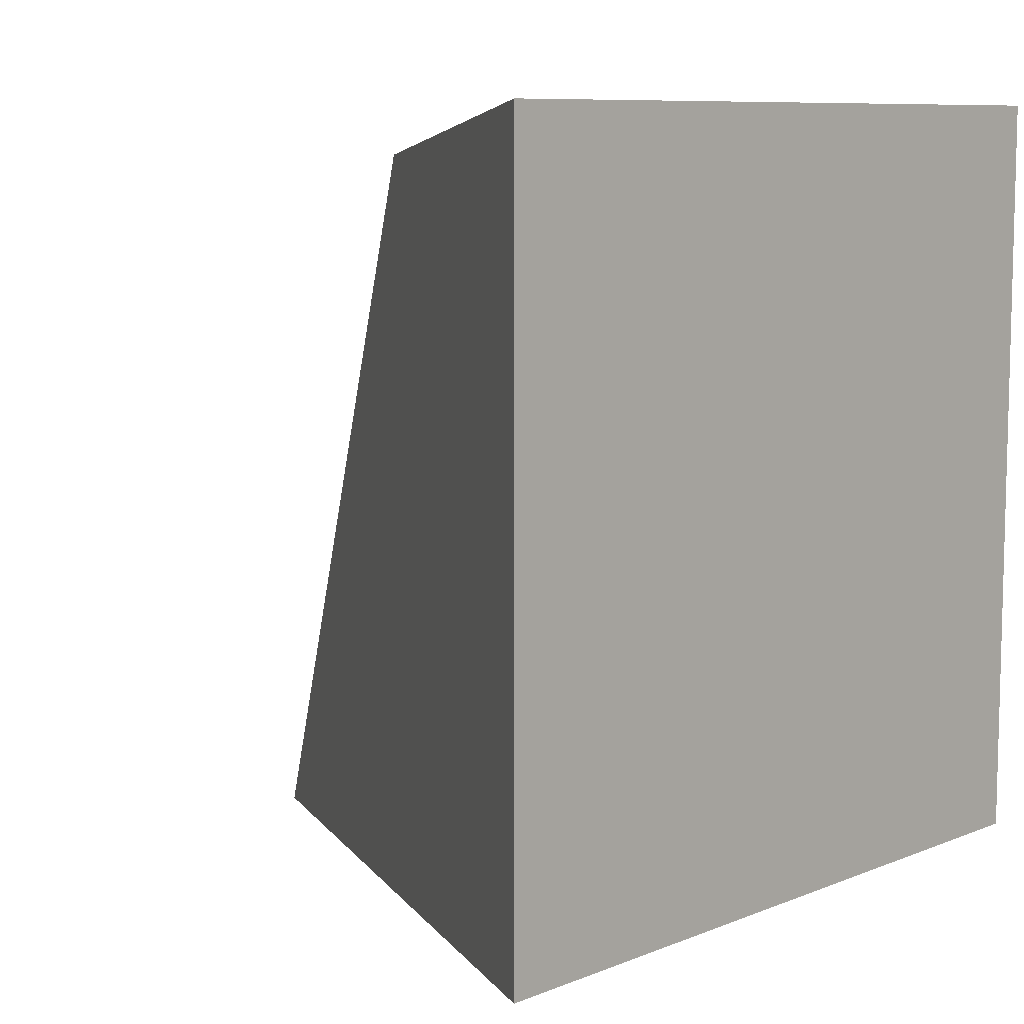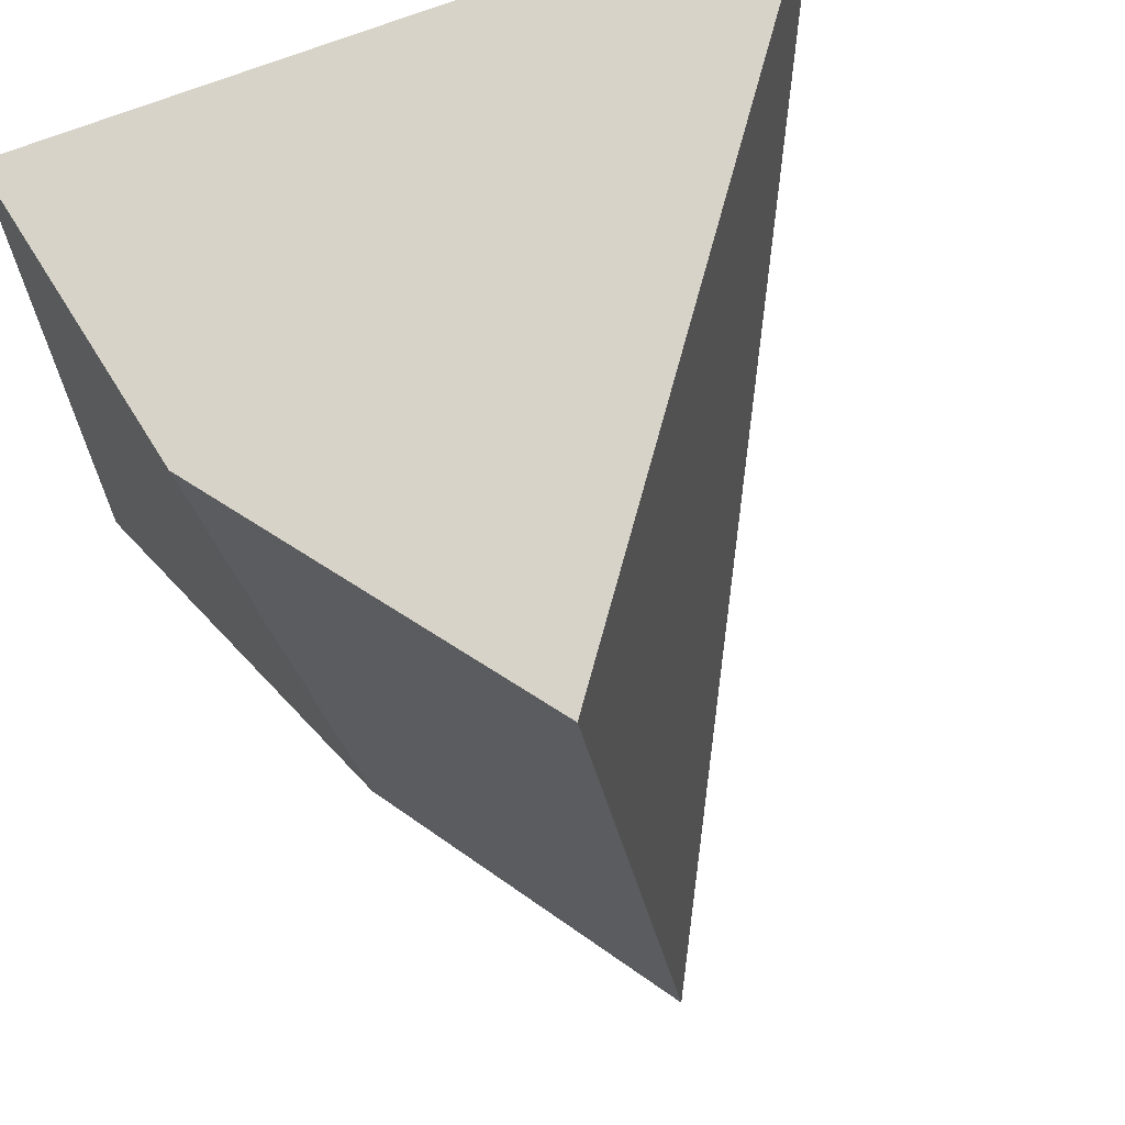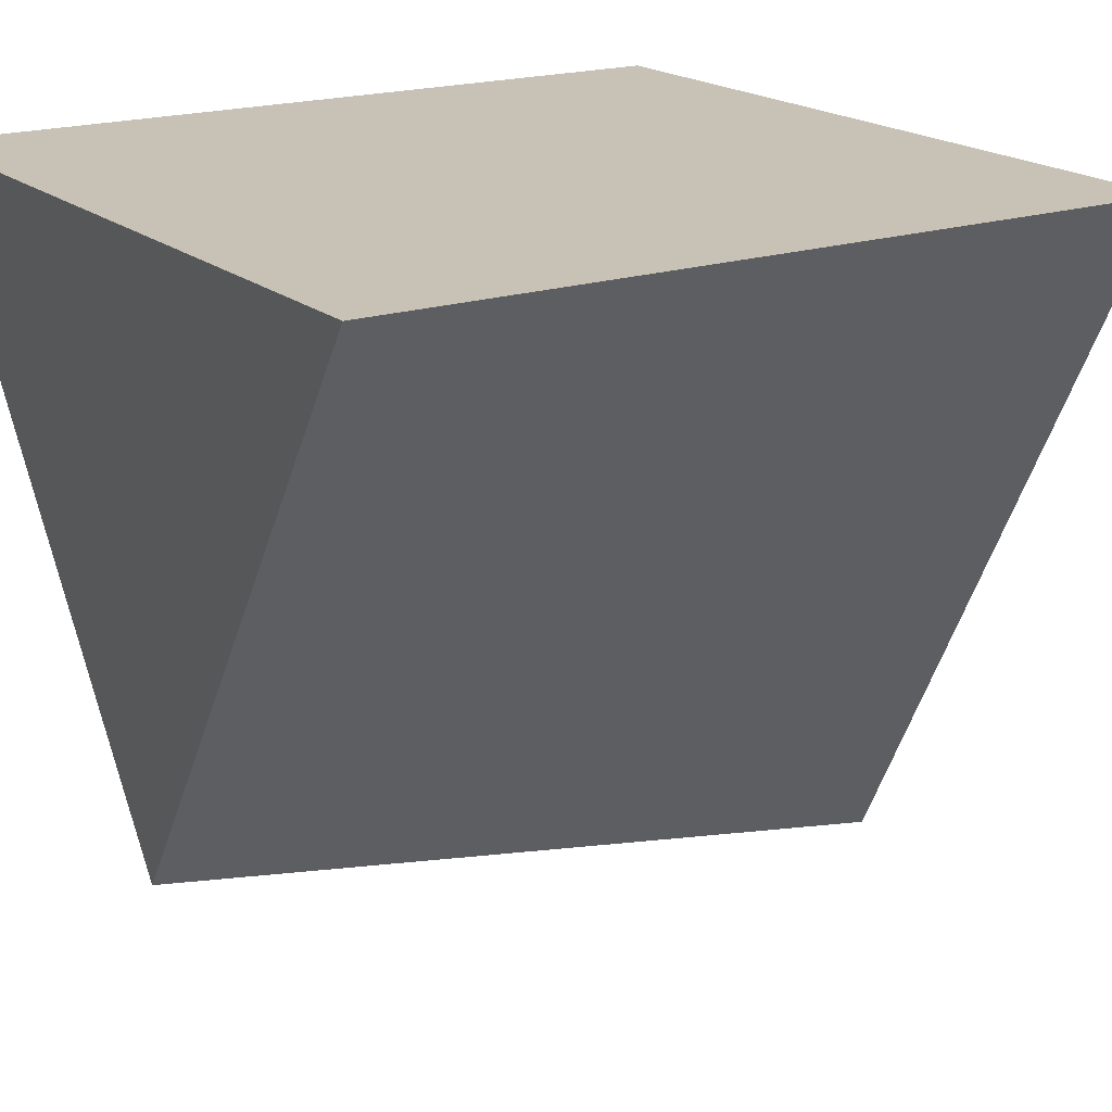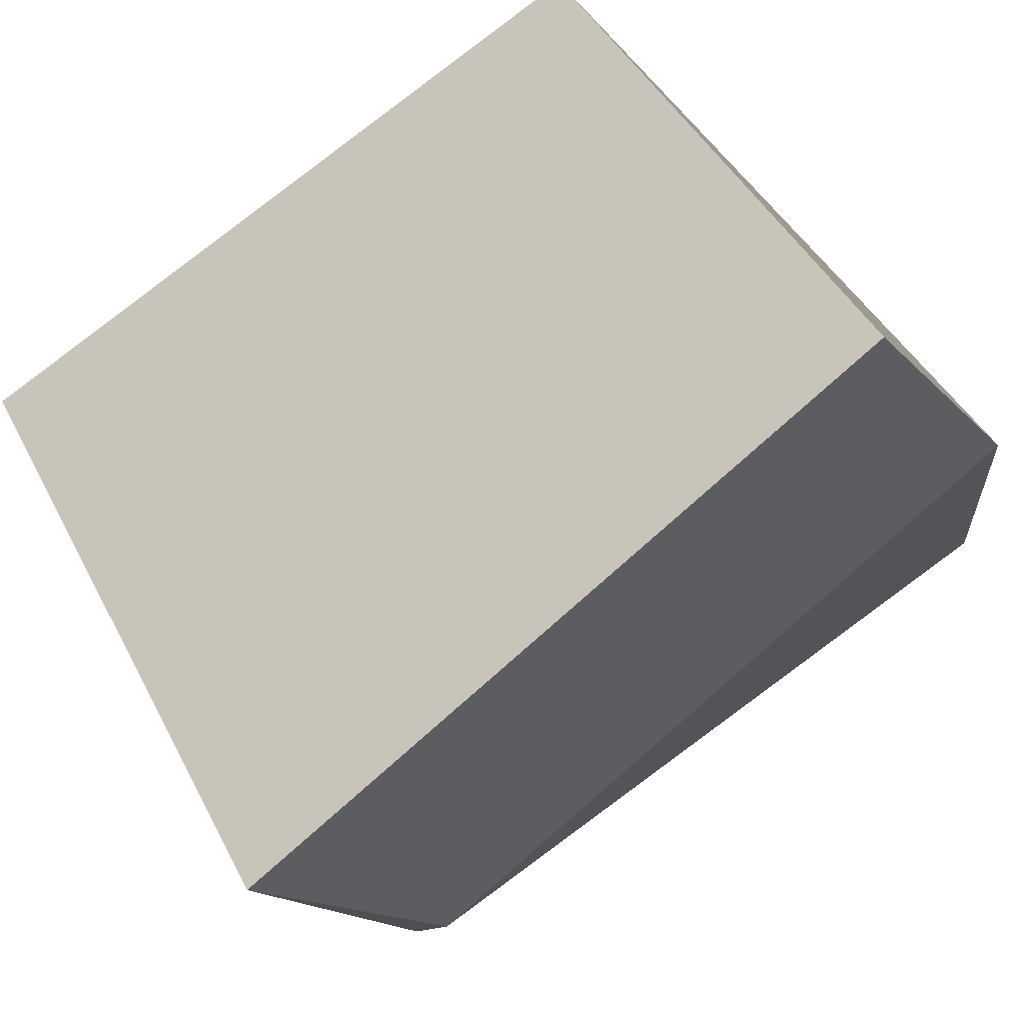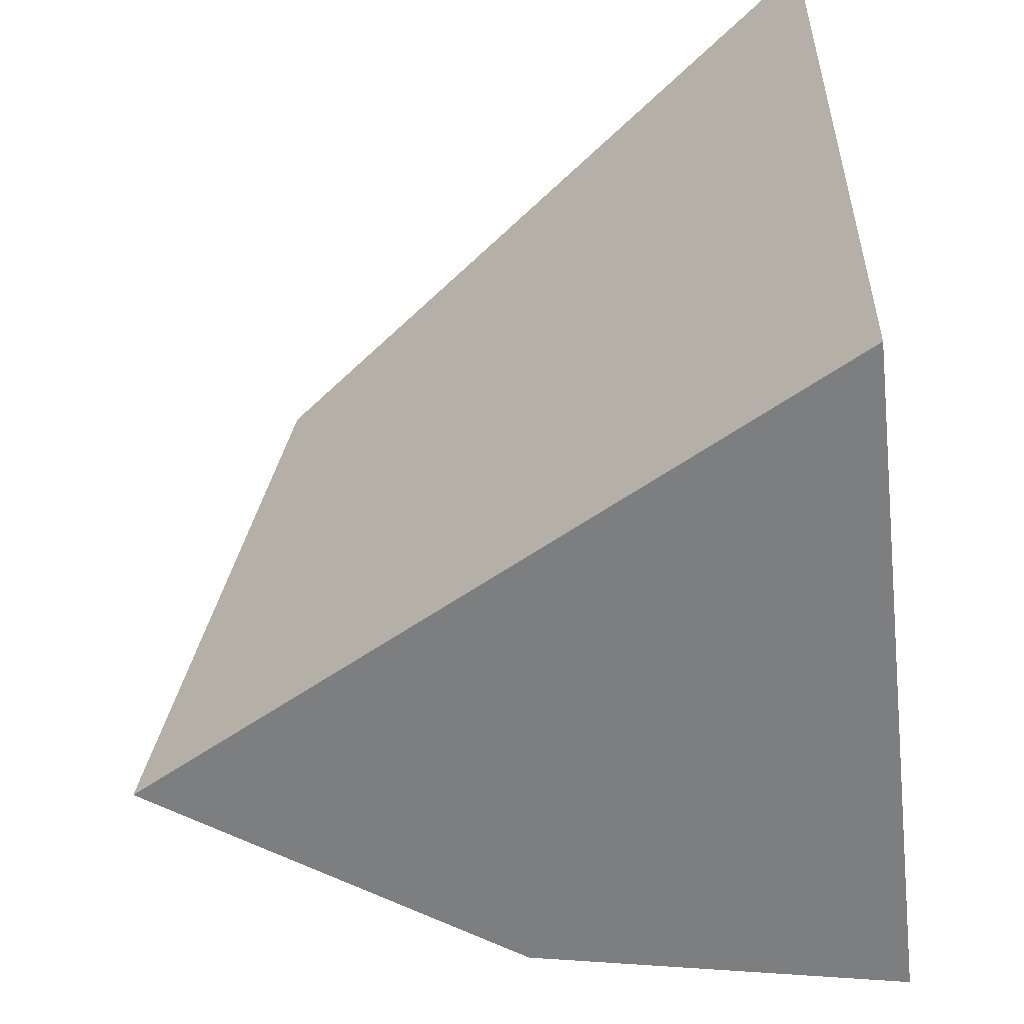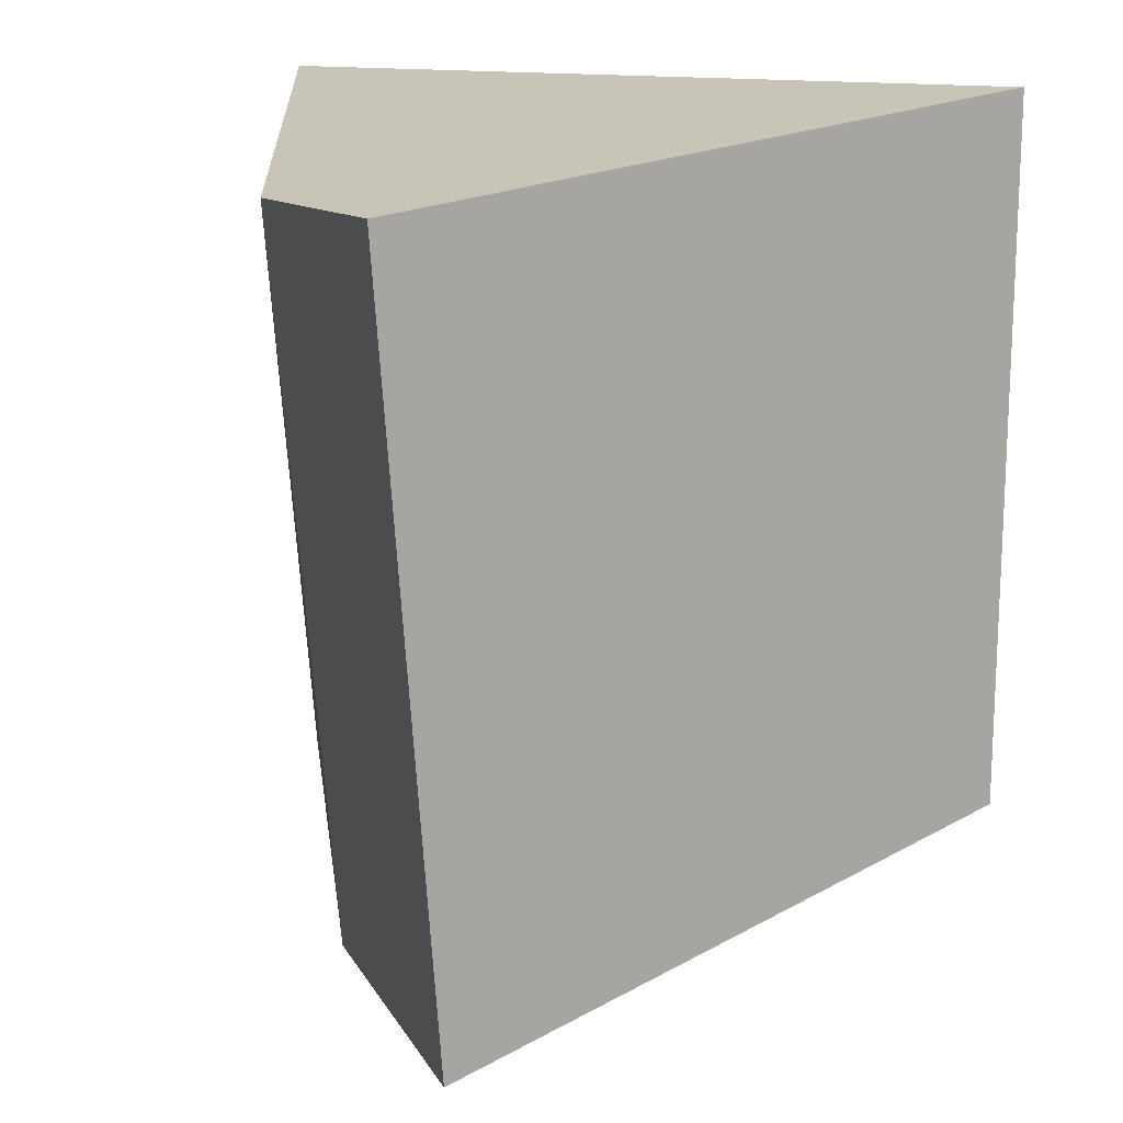
<metadata>
{"format":"obj","ext":"obj","renderer":"f3d","projection":"perspective","resolution":1024,"background":"white","views":[{"elev":8.7,"azim":132.9,"up":"+Z"},{"elev":67.7,"azim":-21.9,"up":"+Z"},{"elev":19.0,"azim":57.2,"up":"+Y"},{"elev":-79.5,"azim":126.5,"up":"+Y"},{"elev":-54.3,"azim":97.0,"up":"+Z"},{"elev":16.5,"azim":14.7,"up":"+Z"}]}
</metadata>
<code>
o Cube
v -0.1214 -0.871 -1.299
v -0.3412 -0.6418 0.6433
v -0.9347 0.2645 0.5287
v -0.681 0.03487 -1.412
v 0.9095 1 -1.22
v 0.9095 1 0.7796
v -1.09 1 0.7796
v -1.09 1 -1.22
f 1 2 3 4
f 5 8 7 6
f 1 5 6 2
f 2 6 7 3
f 3 7 8 4
f 5 1 4 8

</code>
